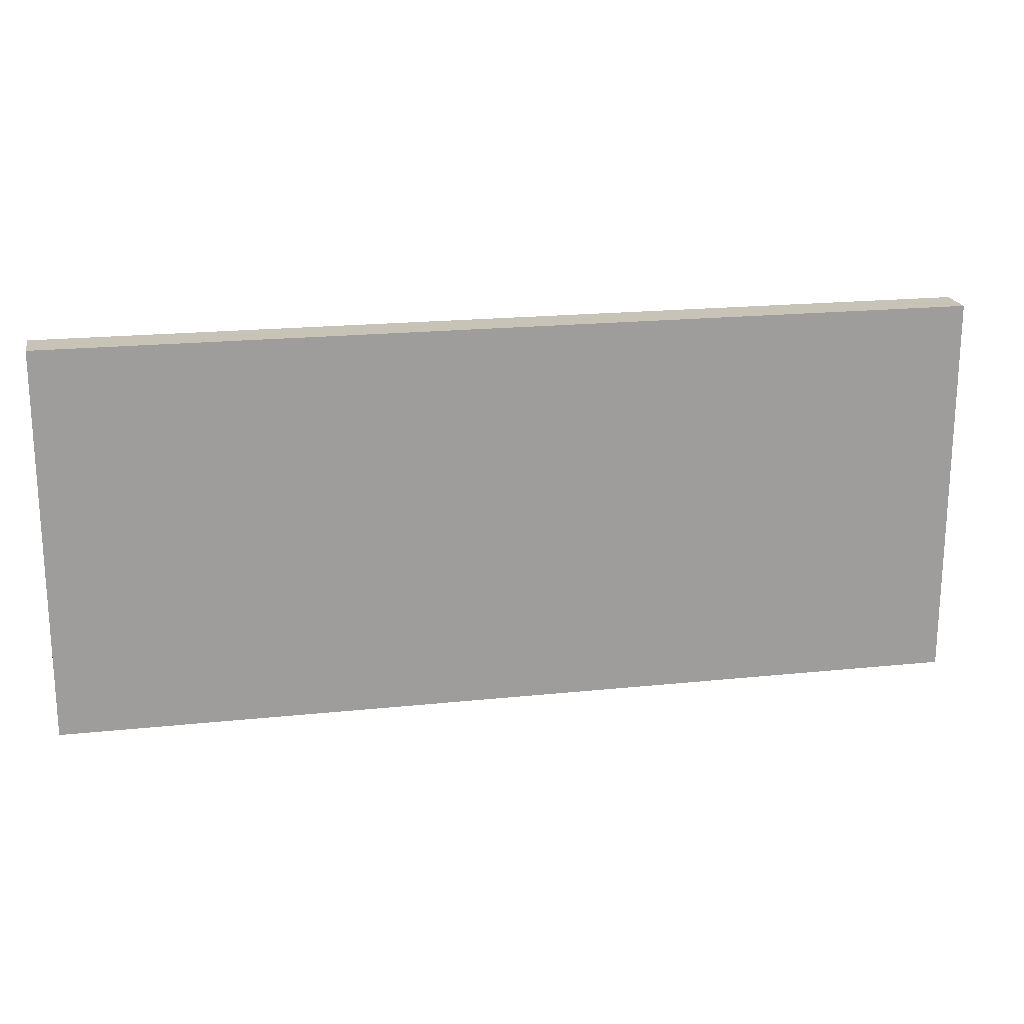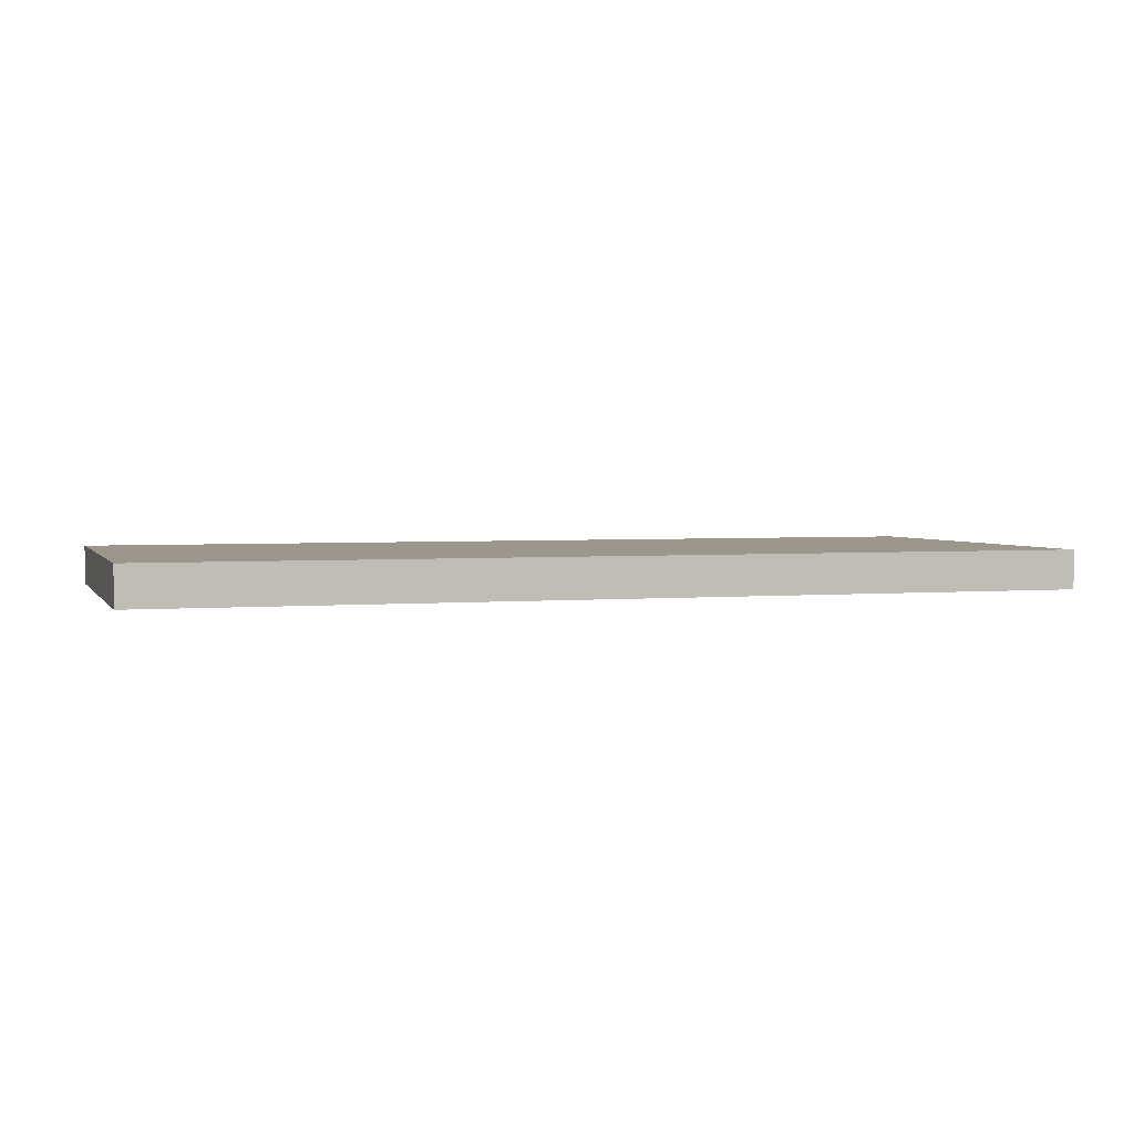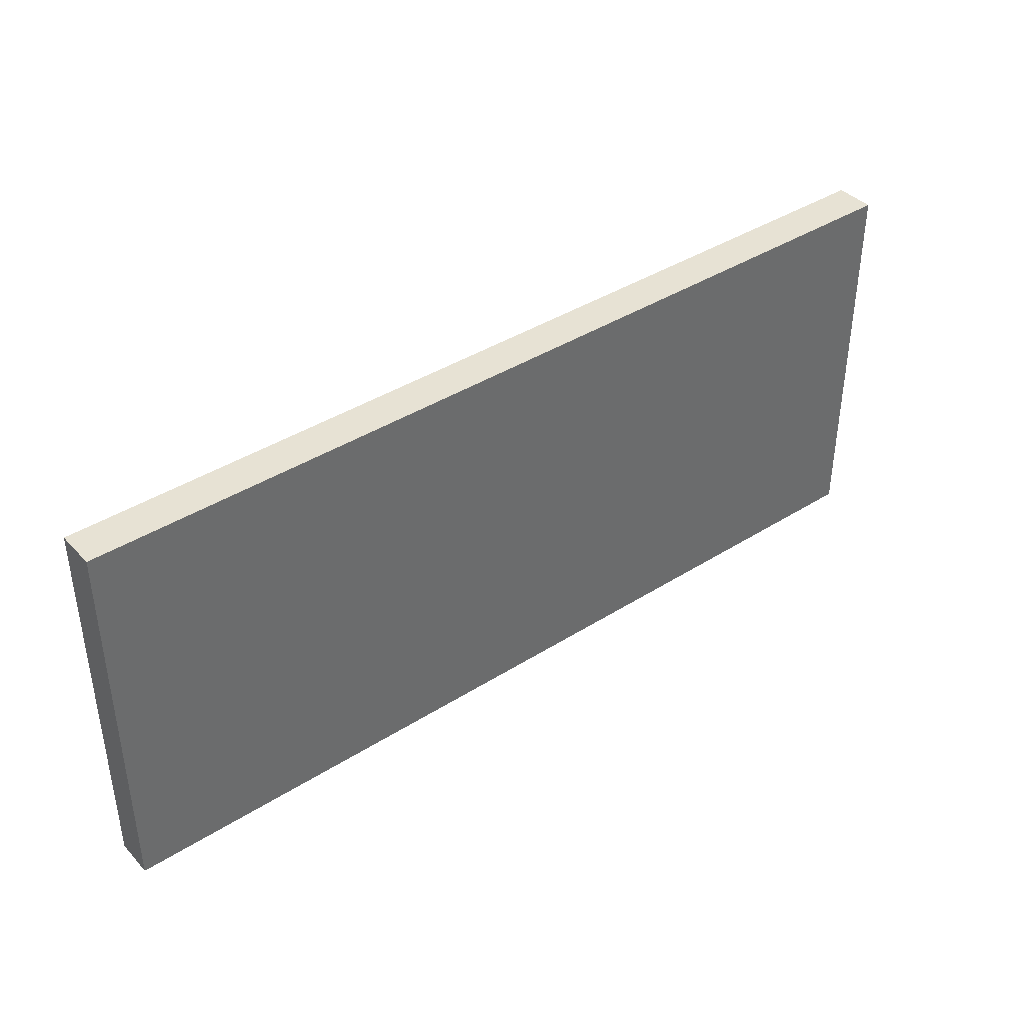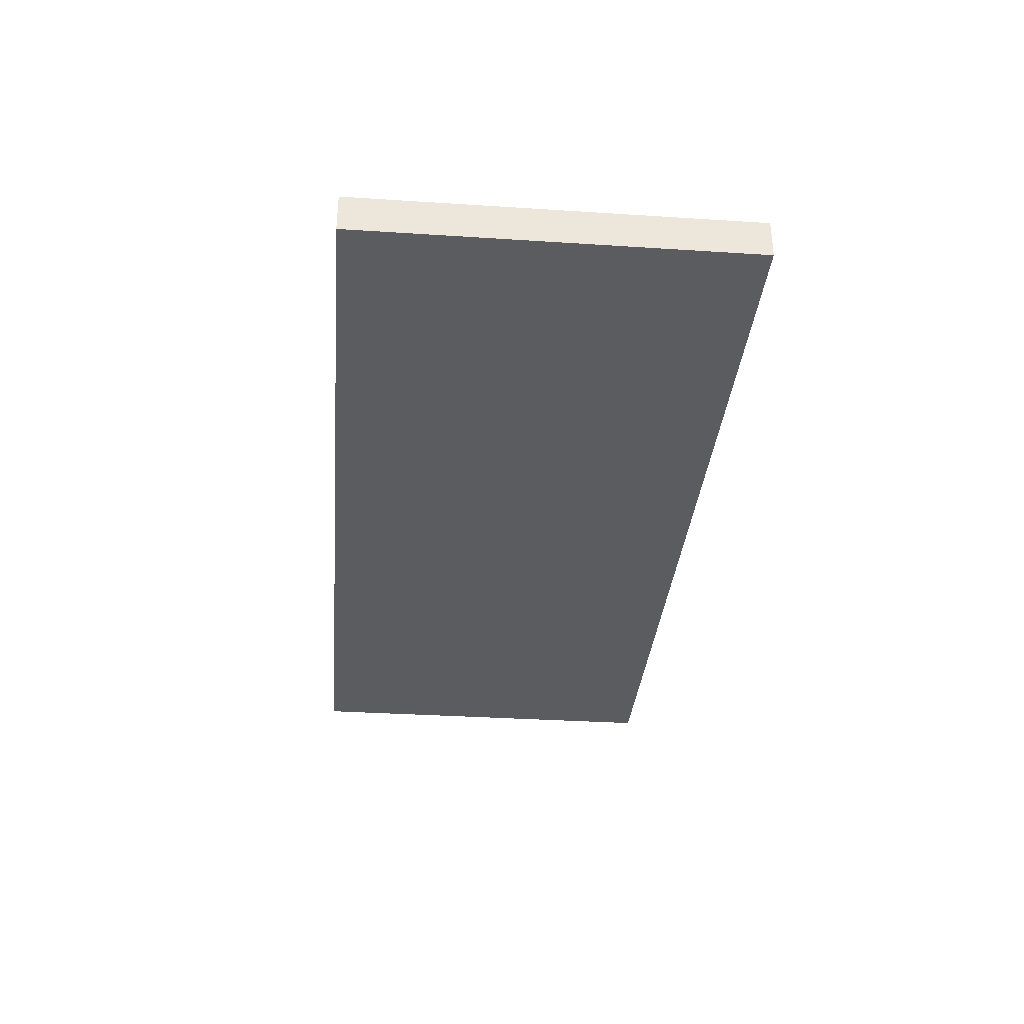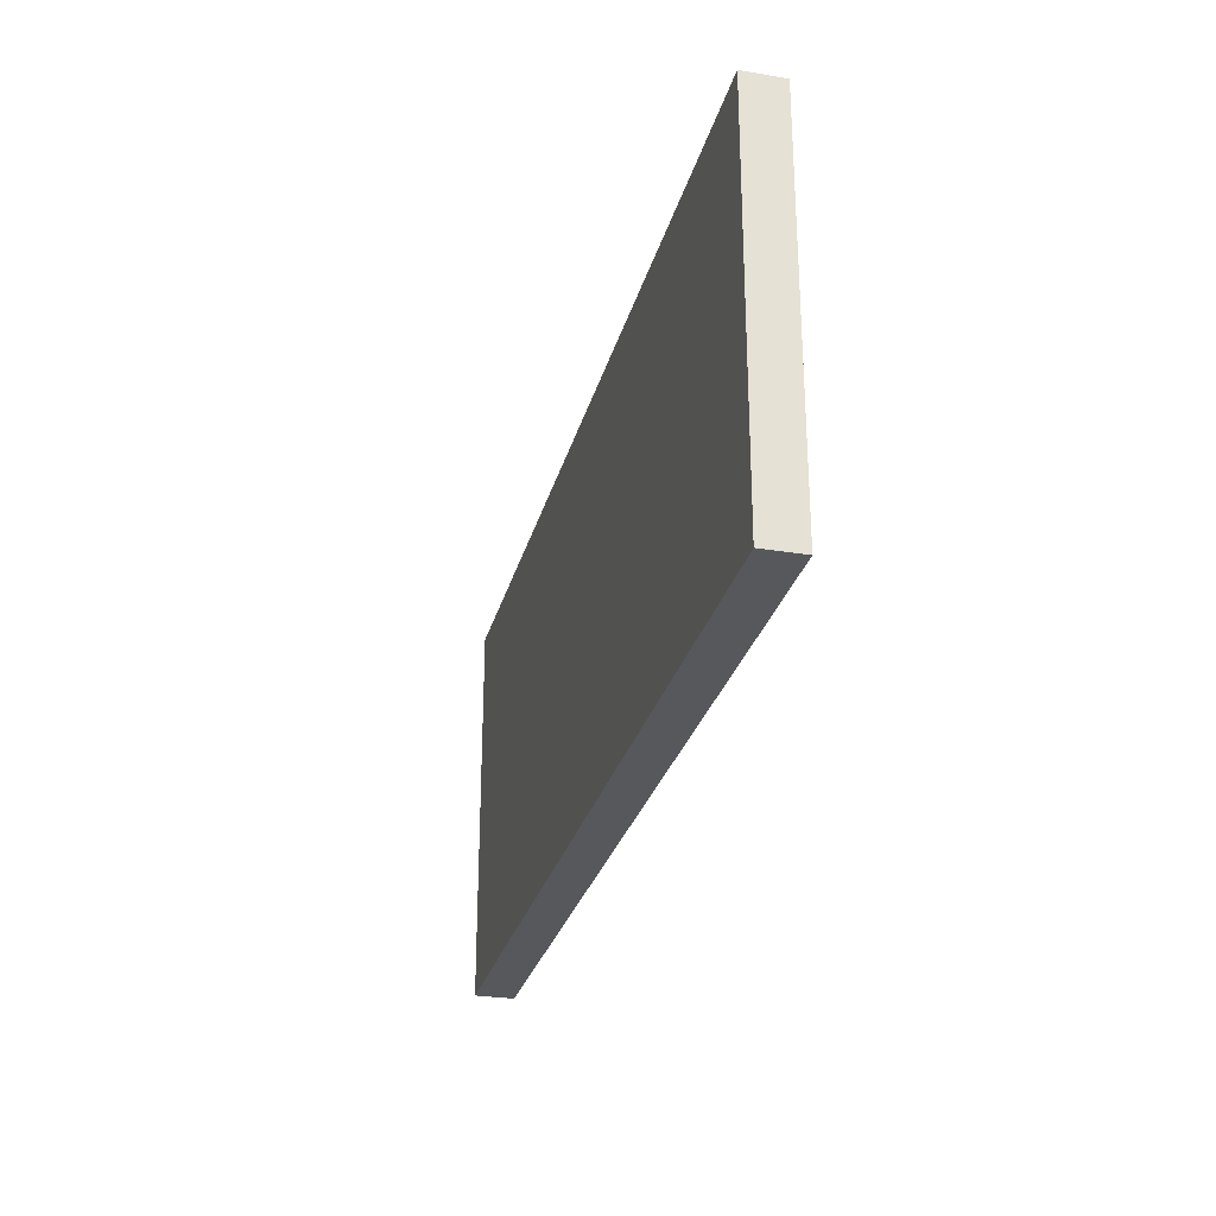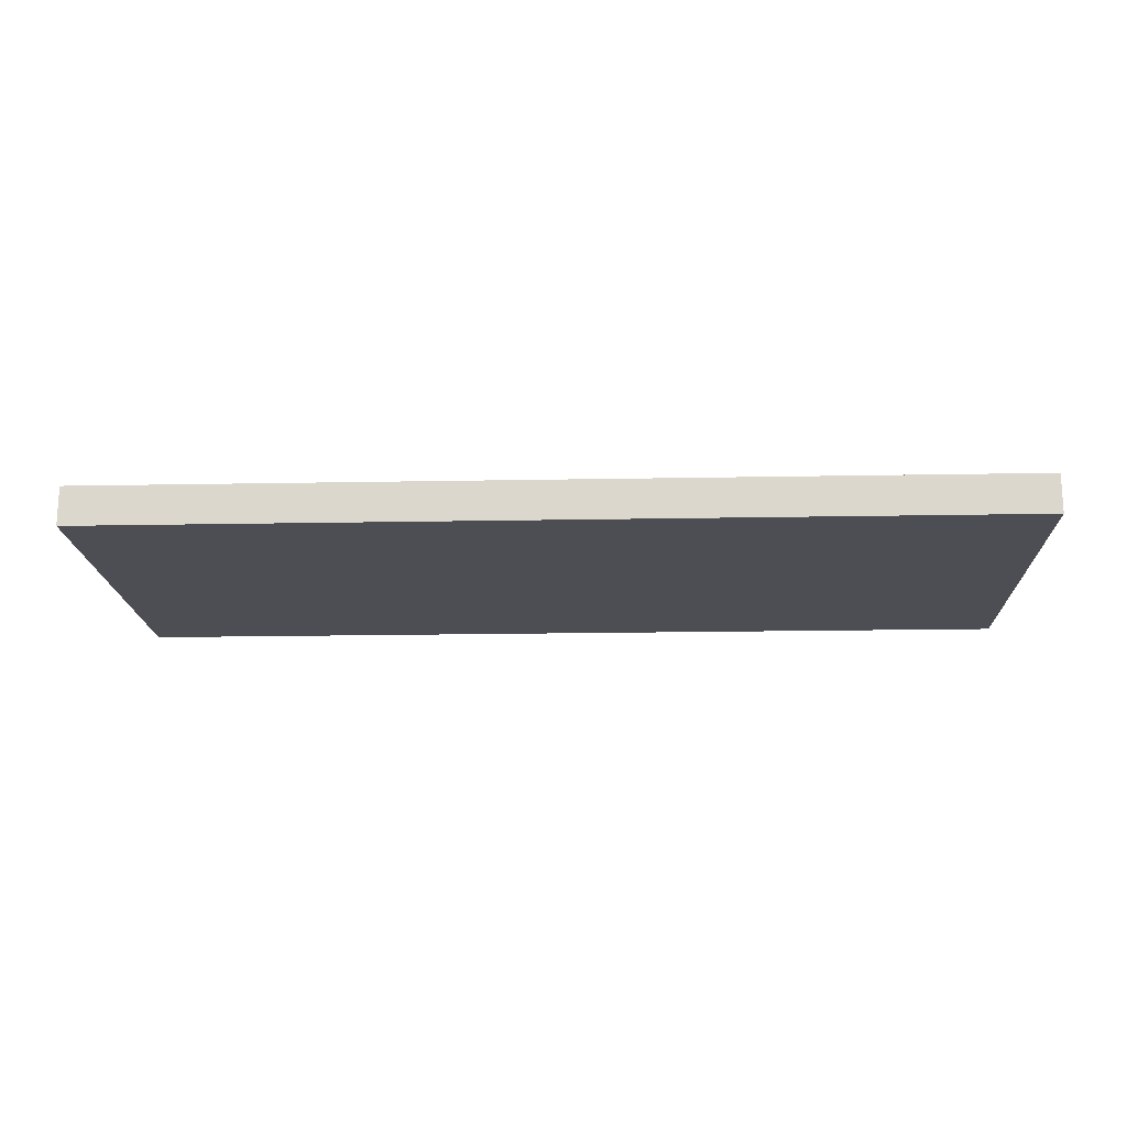
<metadata>
{"format":"obj","ext":"obj","renderer":"f3d","projection":"perspective","resolution":1024,"background":"white","views":[{"elev":19.6,"azim":168.9,"up":"+Y"},{"elev":2.9,"azim":-17.5,"up":"+Z"},{"elev":39.8,"azim":141.9,"up":"+Y"},{"elev":-34.0,"azim":-95.0,"up":"+Z"},{"elev":-27.9,"azim":76.0,"up":"+Y"},{"elev":-17.4,"azim":-177.8,"up":"+Z"}]}
</metadata>
<code>
o
v -5.5 -6 5.1
v -5.5 -6 4.9
v -5.5 -4 5.1
v -5.5 -4 4.9
v -0.8 -6 5.1
v -0.8 -6 4.9
v -0.8 -4 5.1
v -0.8 -4 4.9
v -5.5 -6 5.1
v -5.5 -4 5.1
v -5.4 -5.9 5.1
v -5.4 -4.1 5.1
v -5 -5.5 5.1
v -5 -4.5 5.1
v -4.8 -5.3 5.1
v -4.8 -5.1 5.1
v -4.8 -4.9 5.1
v -4.8 -4.7 5.1
v -4.4 -5.1 5.1
v -4.4 -4.9 5.1
v -4.2 -5.5 5.1
v -4.2 -5.3 5.1
v -4.2 -4.7 5.1
v -4.2 -4.5 5.1
v -4.1 -5.5 5.1
v -4.1 -5.3 5.1
v -4.1 -4.7 5.1
v -4.1 -4.5 5.1
v -4 -5.3 5.1
v -4 -5.2 5.1
v -4 -4.8 5.1
v -4 -4.7 5.1
v -3.9 -5.5 5.1
v -3.9 -5.4 5.1
v -3.9 -5.2 5.1
v -3.9 -5.1 5.1
v -3.9 -4.9 5.1
v -3.9 -4.8 5.1
v -3.9 -4.6 5.1
v -3.9 -4.5 5.1
v -3.8 -5.4 5.1
v -3.8 -5.3 5.1
v -3.8 -5.1 5.1
v -3.8 -4.9 5.1
v -3.8 -4.7 5.1
v -3.8 -4.6 5.1
v -3.7 -5.3 5.1
v -3.7 -5.2 5.1
v -3.7 -4.8 5.1
v -3.7 -4.7 5.1
v -3.5 -5.3 5.1
v -3.5 -5.2 5.1
v -3.5 -4.8 5.1
v -3.5 -4.7 5.1
v -3.4 -5.4 5.1
v -3.4 -5.3 5.1
v -3.4 -5.1 5.1
v -3.4 -4.9 5.1
v -3.4 -4.7 5.1
v -3.4 -4.6 5.1
v -3.3 -5.5 5.1
v -3.3 -5.4 5.1
v -3.3 -5.2 5.1
v -3.3 -5.1 5.1
v -3.3 -4.9 5.1
v -3.3 -4.8 5.1
v -3.3 -4.6 5.1
v -3.3 -4.5 5.1
v -3.2 -5.3 5.1
v -3.2 -5.2 5.1
v -3.2 -4.8 5.1
v -3.2 -4.7 5.1
v -3.1 -5.5 5.1
v -3.1 -5.3 5.1
v -3.1 -4.7 5.1
v -3.1 -4.5 5.1
v -3 -5.5 5.1
v -3 -5.3 5.1
v -3 -4.7 5.1
v -3 -4.5 5.1
v -2.7 -5.3 5.1
v -2.7 -4.7 5.1
v -2.5 -5.3 5.1
v -2.5 -4.7 5.1
v -2.2 -5.5 5.1
v -2.2 -5.3 5.1
v -2.2 -4.7 5.1
v -2.2 -4.5 5.1
v -2.1 -4.7 5.1
v -2.1 -4.5 5.1
v -1.8 -5.5 5.1
v -1.8 -4.7 5.1
v -1.6 -5.5 5.1
v -1.6 -4.7 5.1
v -1.3 -4.7 5.1
v -1.3 -4.5 5.1
v -0.9 -5.9 5.1
v -0.9 -4.1 5.1
v -0.8 -6 5.1
v -0.8 -4 5.1
v -5.5 -6 4.9
v -5.5 -4 4.9
v -5.4 -5.9 4.9
v -5.4 -4.1 4.9
v -0.9 -5.9 4.9
v -0.9 -4.1 4.9
v -0.8 -6 4.9
v -0.8 -4 4.9
v -5.5 -6 5.1
v -0.8 -6 5.1
v -5.5 -6 4.9
v -0.8 -6 4.9
v -5.5 -4 5.1
v -0.8 -4 5.1
v -5.5 -4 4.9
v -0.8 -4 4.9
f 3 2 1
f 4 2 3
f 5 6 7
f 7 6 8
f 11 10 9
f 12 10 11
f 13 12 11
f 14 12 13
f 15 14 13
f 16 14 15
f 17 14 16
f 18 14 17
f 19 16 15
f 19 17 16
f 20 18 17
f 20 17 19
f 21 13 11
f 21 15 13
f 22 20 19
f 22 15 21
f 22 19 15
f 23 18 20
f 23 20 22
f 23 14 18
f 24 12 14
f 24 14 23
f 25 22 21
f 25 23 22
f 25 24 23
f 25 21 11
f 26 24 25
f 27 24 26
f 28 12 24
f 28 24 27
f 29 27 26
f 29 26 25
f 30 27 29
f 31 27 30
f 32 28 27
f 32 27 31
f 33 25 11
f 33 29 25
f 33 30 29
f 34 30 33
f 35 31 30
f 35 30 34
f 36 31 35
f 37 31 36
f 38 32 31
f 38 31 37
f 39 28 32
f 39 32 38
f 40 12 28
f 40 28 39
f 41 34 33
f 41 35 34
f 41 36 35
f 42 36 41
f 43 37 36
f 43 36 42
f 44 39 38
f 44 37 43
f 44 38 37
f 45 39 44
f 46 40 39
f 46 39 45
f 47 43 42
f 47 42 41
f 47 45 44
f 47 44 43
f 48 45 47
f 49 45 48
f 50 46 45
f 50 45 49
f 51 47 41
f 51 48 47
f 52 49 48
f 52 48 51
f 53 50 49
f 53 49 52
f 54 46 50
f 54 50 53
f 55 41 33
f 55 51 41
f 56 54 53
f 56 51 55
f 56 53 52
f 56 52 51
f 57 54 56
f 58 54 57
f 59 46 54
f 59 54 58
f 60 40 46
f 60 46 59
f 61 55 33
f 61 33 11
f 62 56 55
f 62 55 61
f 62 57 56
f 63 57 62
f 64 58 57
f 64 57 63
f 65 59 58
f 65 58 64
f 65 60 59
f 66 60 65
f 67 40 60
f 67 60 66
f 68 12 40
f 68 40 67
f 69 63 62
f 69 62 61
f 70 64 63
f 70 63 69
f 70 66 65
f 70 65 64
f 71 67 66
f 71 66 70
f 71 68 67
f 72 68 71
f 73 69 61
f 73 61 11
f 74 70 69
f 74 69 73
f 74 72 71
f 74 71 70
f 75 68 72
f 75 72 74
f 76 12 68
f 76 68 75
f 77 74 73
f 77 75 74
f 77 76 75
f 77 73 11
f 78 76 77
f 79 76 78
f 80 12 76
f 80 76 79
f 81 79 78
f 81 78 77
f 82 80 79
f 82 79 81
f 83 81 77
f 83 82 81
f 84 80 82
f 84 82 83
f 85 77 11
f 85 83 77
f 86 84 83
f 86 83 85
f 87 80 84
f 87 84 86
f 88 12 80
f 88 80 87
f 89 87 86
f 89 86 85
f 89 88 87
f 90 12 88
f 90 88 89
f 91 89 85
f 91 85 11
f 92 90 89
f 92 89 91
f 93 91 11
f 93 92 91
f 94 90 92
f 94 92 93
f 95 94 93
f 95 90 94
f 96 12 90
f 96 90 95
f 97 11 9
f 97 95 93
f 97 96 95
f 97 93 11
f 98 12 96
f 98 96 97
f 98 10 12
f 99 97 9
f 99 98 97
f 100 10 98
f 100 98 99
f 101 102 103
f 103 102 104
f 101 103 105
f 103 104 105
f 104 102 106
f 105 104 106
f 101 105 107
f 105 106 107
f 106 102 108
f 107 106 108
f 111 110 109
f 112 110 111
f 113 114 115
f 115 114 116

</code>
